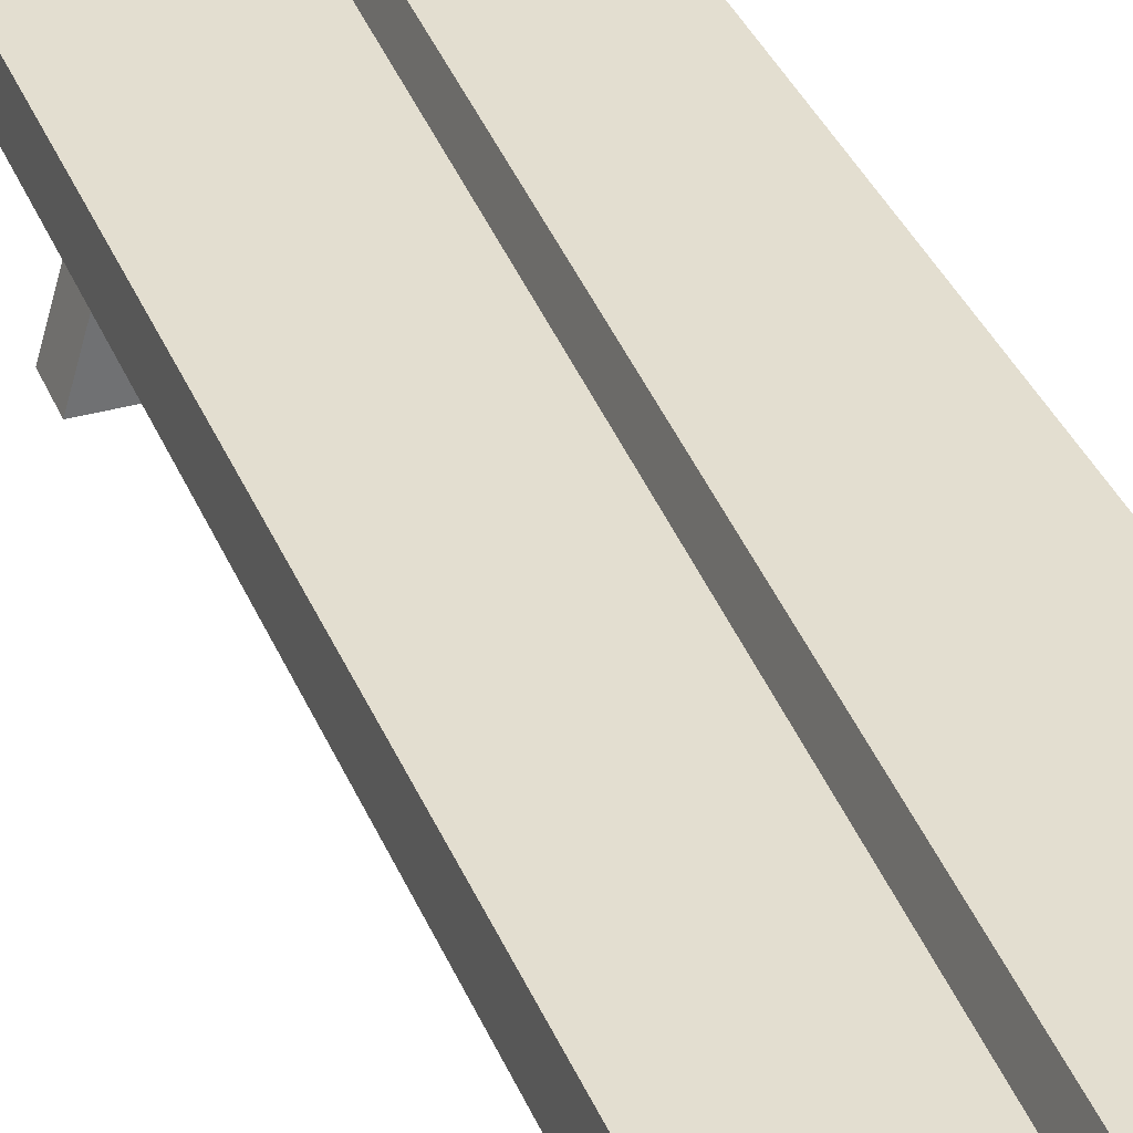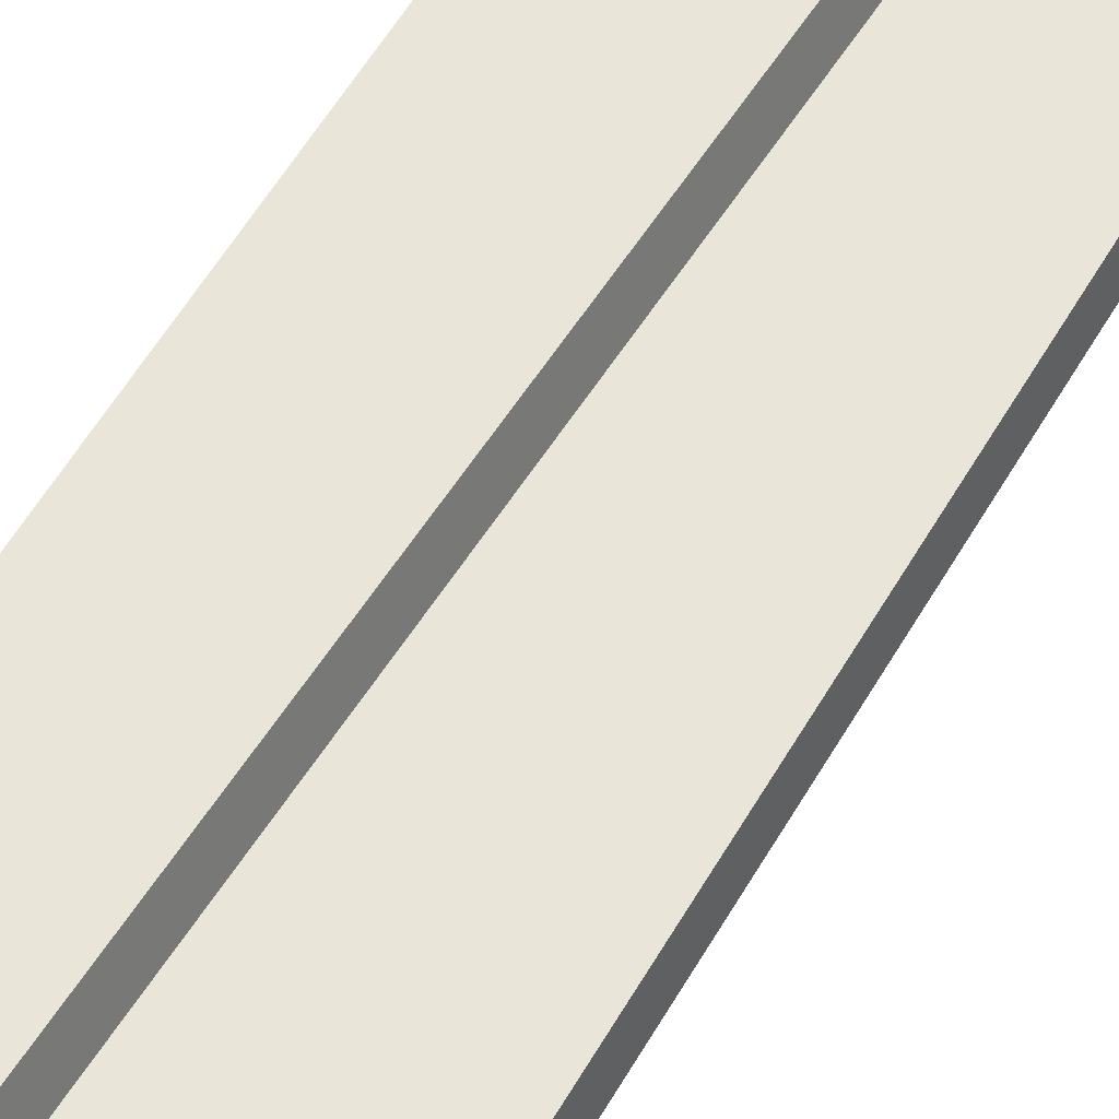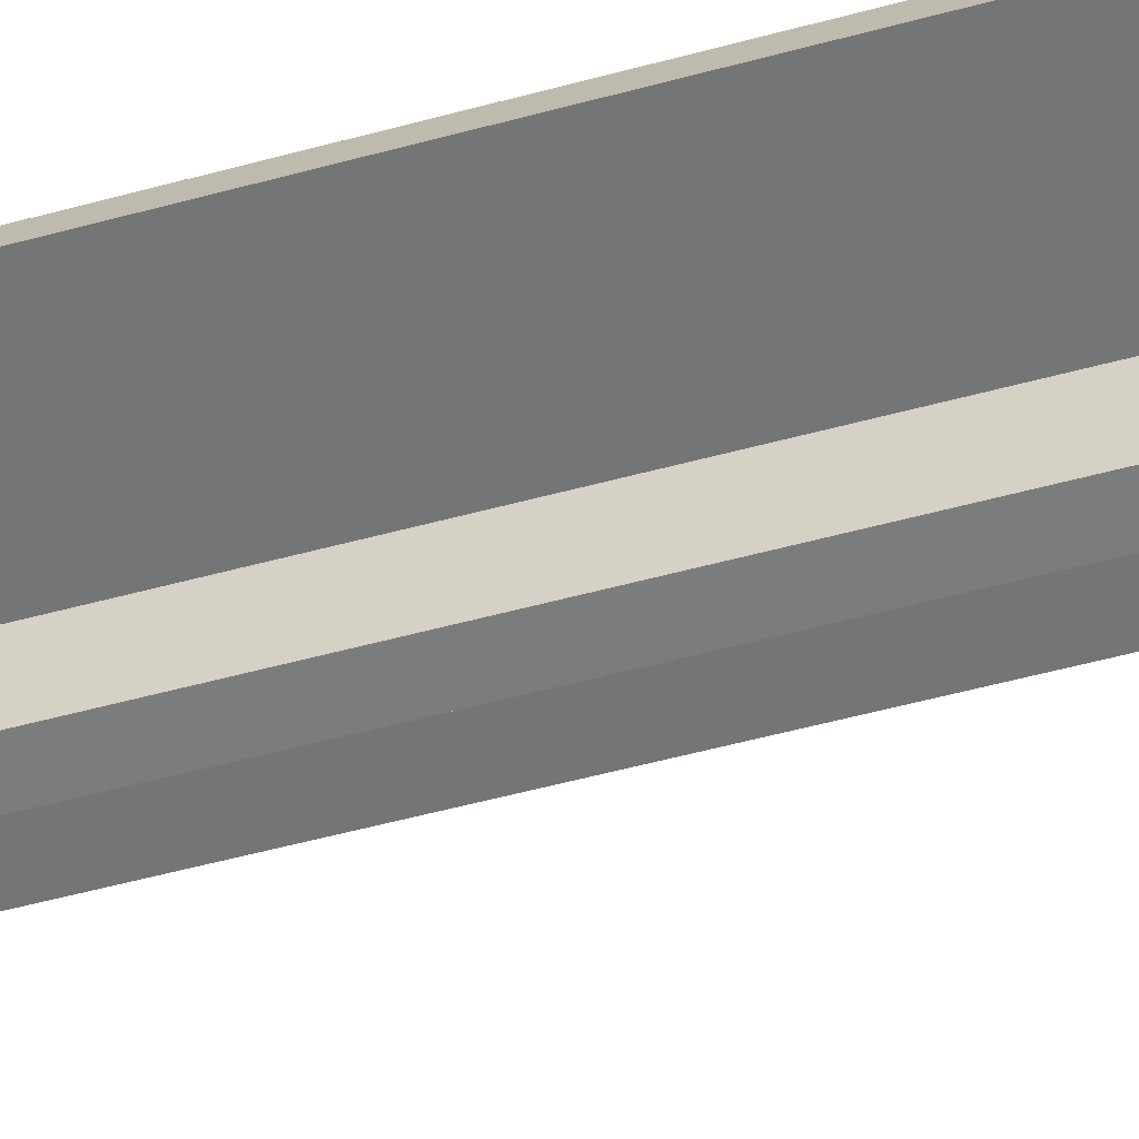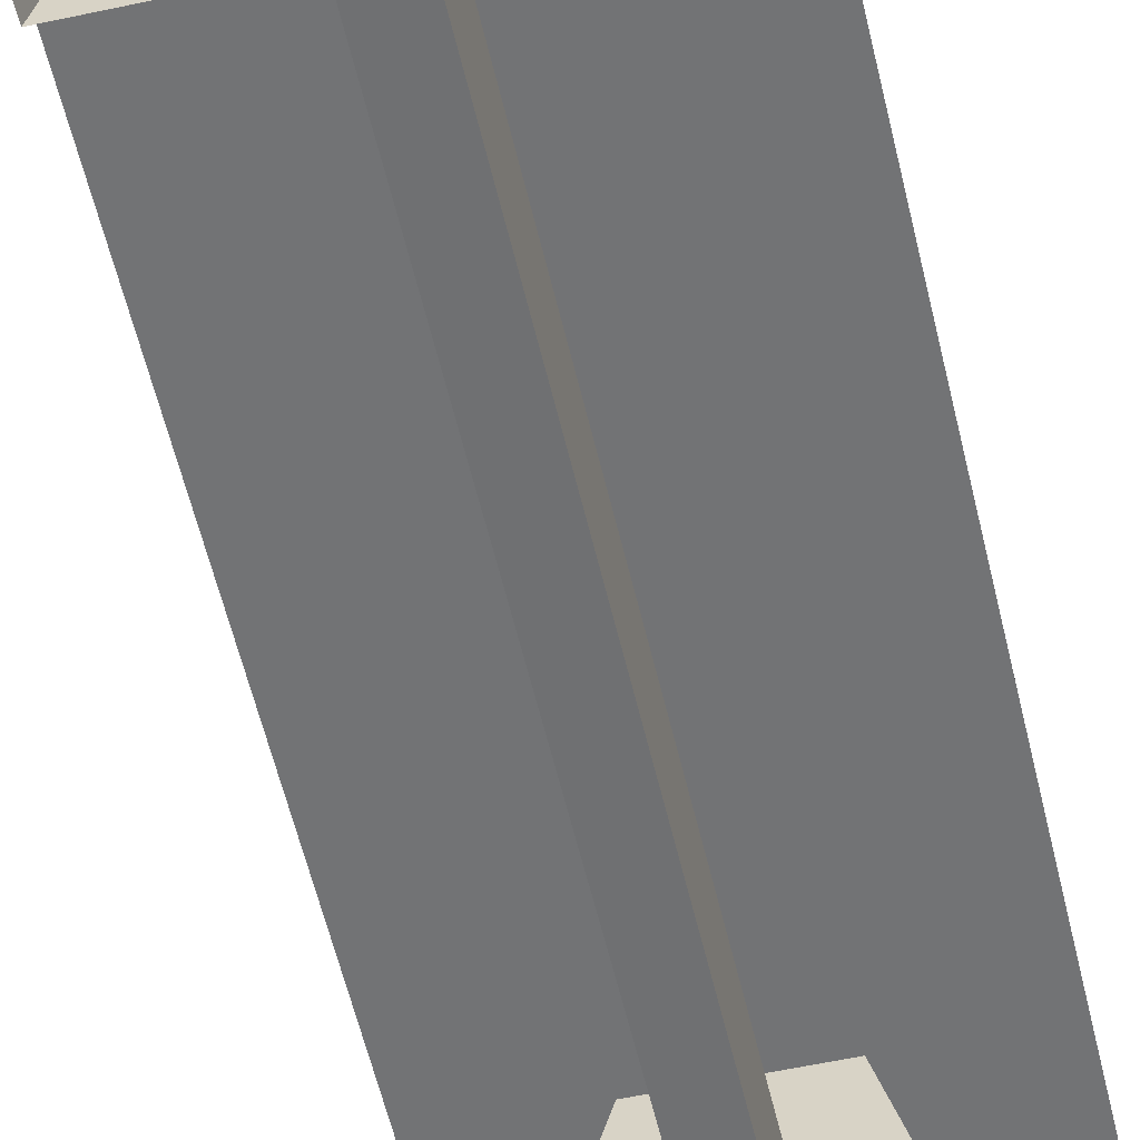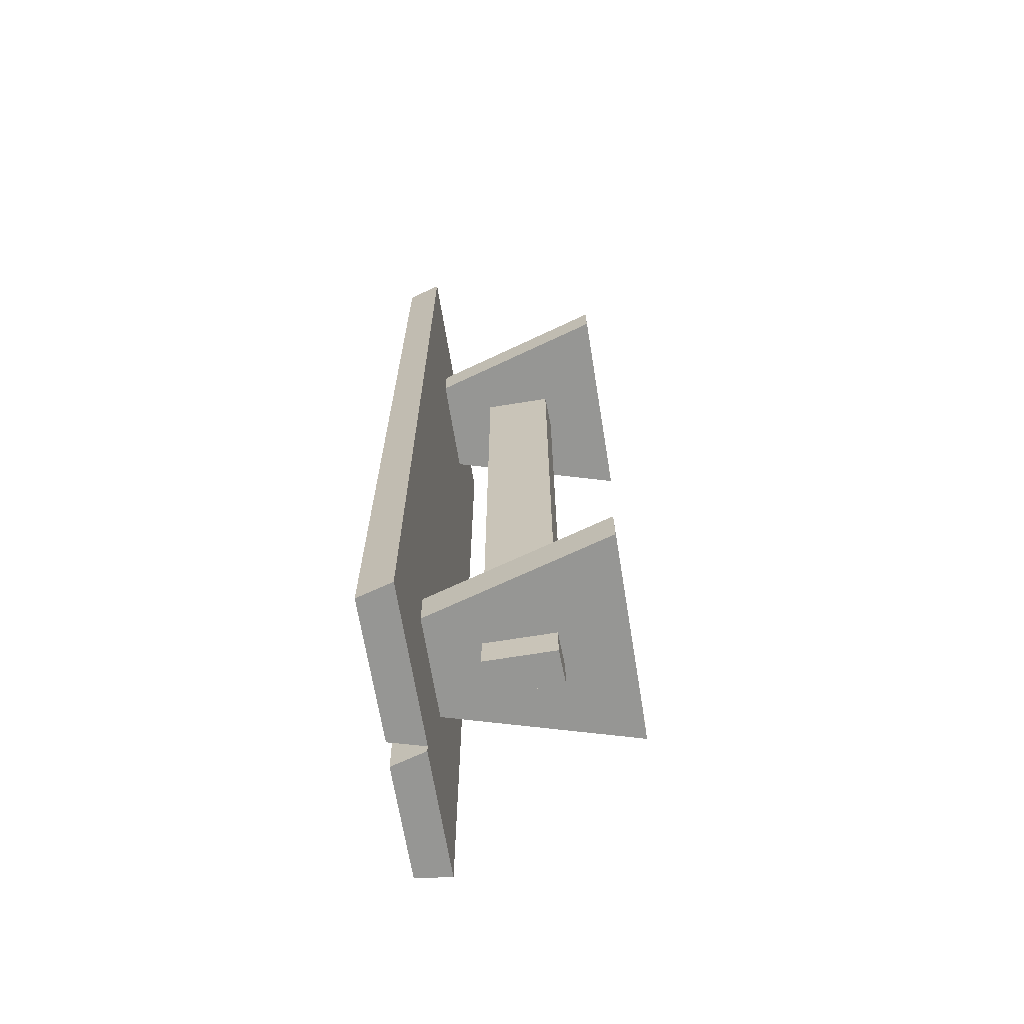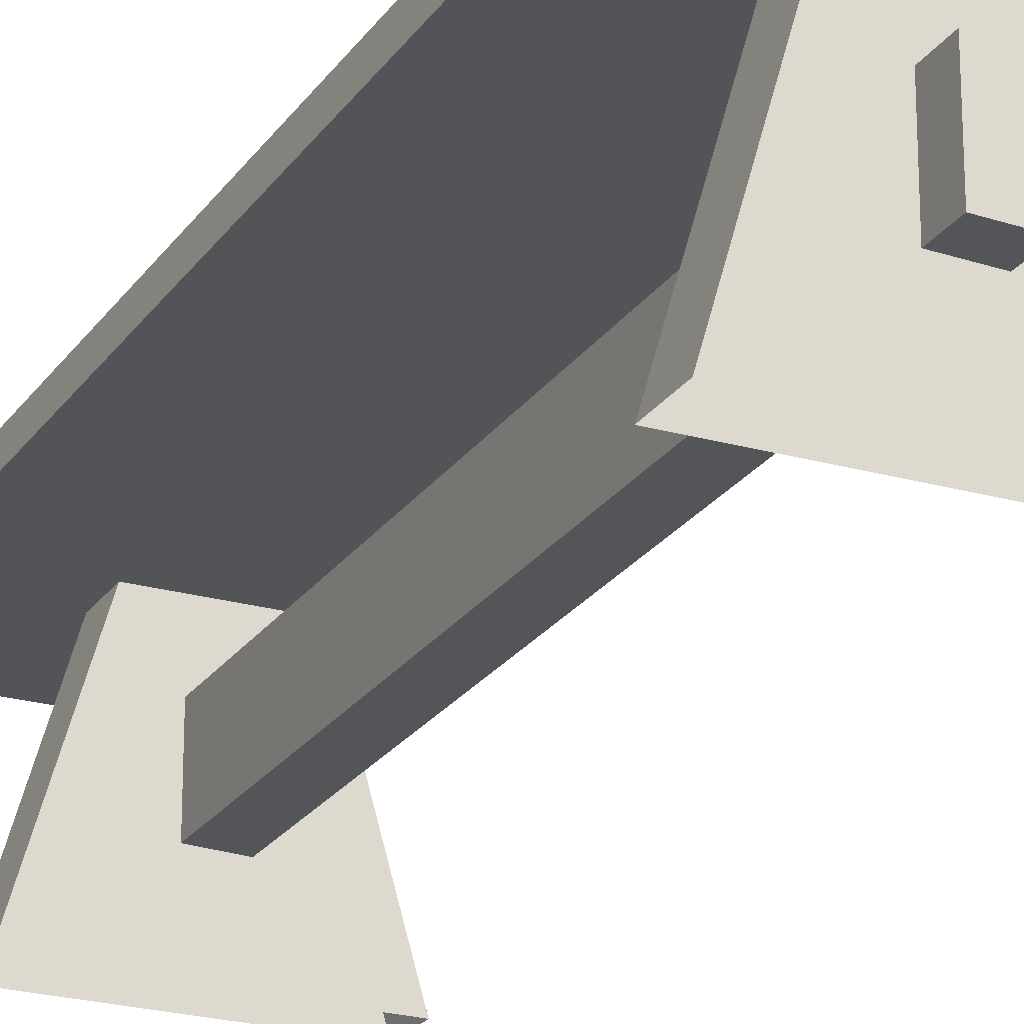
<metadata>
{"format":"obj","ext":"obj","renderer":"f3d","projection":"perspective","resolution":1024,"background":"white","views":[{"elev":35.8,"azim":159.6,"up":"+Y"},{"elev":58.6,"azim":30.2,"up":"+Y"},{"elev":-56.5,"azim":-74.3,"up":"+Y"},{"elev":-55.7,"azim":12.9,"up":"+Y"},{"elev":-67.7,"azim":-80.7,"up":"+Z"},{"elev":-23.4,"azim":-25.6,"up":"+Y"}]}
</metadata>
<code>
v -0.3501 0.4418 -1.189
v -0.3501 0.4418 1.085
v -0.04137 0.4418 1.085
v 0.03553 0.4418 -1.189
v -0.3501 0.4418 1.085
v -0.3262 0.5271 1.085
v -0.06532 0.5271 1.085
v -0.04137 0.4418 1.085
v -0.3262 0.5271 1.085
v -0.3262 0.5271 -1.189
v 0.01159 0.5271 -1.189
v -0.06532 0.5271 1.085
v -0.3262 0.5271 -1.189
v -0.3501 0.4418 -1.189
v 0.03553 0.4418 -1.189
v 0.01159 0.5271 -1.189
v 0.03553 0.4418 -1.189
v -0.04137 0.4418 1.085
v -0.06532 0.5271 1.085
v 0.01159 0.5271 -1.189
v -0.3262 0.5271 -1.189
v -0.3262 0.5271 1.085
v -0.3501 0.4418 1.085
v -0.3501 0.4418 -1.189
v 0.03479 0.4418 -1.21
v -0.04212 0.4418 1.115
v 0.3501 0.4418 1.115
v 0.3501 0.4418 -1.21
v -0.04212 0.4418 1.115
v -0.01741 0.5271 1.115
v 0.3387 0.5271 1.115
v 0.3501 0.4418 1.115
v -0.01741 0.5271 1.115
v 0.05949 0.5271 -1.21
v 0.3387 0.5271 -1.21
v 0.3387 0.5271 1.115
v 0.05949 0.5271 -1.21
v 0.03479 0.4418 -1.21
v 0.3501 0.4418 -1.21
v 0.3387 0.5271 -1.21
v 0.3501 0.4418 -1.21
v 0.3501 0.4418 1.115
v 0.3387 0.5271 1.115
v 0.3387 0.5271 -1.21
v 0.05949 0.5271 -1.21
v -0.01741 0.5271 1.115
v -0.04212 0.4418 1.115
v 0.03479 0.4418 -1.21
v -0.2575 -0.01408 0.8212
v -0.1231 0.4498 0.8212
v 0.1231 0.4498 0.8212
v 0.2575 -0.01408 0.8212
v -0.1231 0.4498 0.8212
v -0.1231 0.4498 0.7196
v 0.1231 0.4498 0.7196
v 0.1231 0.4498 0.8212
v -0.1231 0.4498 0.7196
v -0.2575 -0.01408 0.7196
v 0.2575 -0.01408 0.7196
v 0.1231 0.4498 0.7196
v 0.2575 -0.01408 0.8212
v 0.1231 0.4498 0.8212
v 0.1231 0.4498 0.7196
v 0.2575 -0.01408 0.7196
v -0.2575 -0.01408 0.7196
v -0.1231 0.4498 0.7196
v -0.1231 0.4498 0.8212
v -0.2575 -0.01408 0.8212
v -0.2575 -0.01408 -0.7989
v -0.1231 0.4498 -0.7989
v 0.1231 0.4498 -0.7989
v 0.2575 -0.01408 -0.7989
v -0.1231 0.4498 -0.7989
v -0.1231 0.4498 -0.9004
v 0.1231 0.4498 -0.9004
v 0.1231 0.4498 -0.7989
v -0.1231 0.4498 -0.9004
v -0.2575 -0.01408 -0.9004
v 0.2575 -0.01408 -0.9004
v 0.1231 0.4498 -0.9004
v 0.2575 -0.01408 -0.7989
v 0.1231 0.4498 -0.7989
v 0.1231 0.4498 -0.9004
v 0.2575 -0.01408 -0.9004
v -0.2575 -0.01408 -0.9004
v -0.1231 0.4498 -0.9004
v -0.1231 0.4498 -0.7989
v -0.2575 -0.01408 -0.7989
v -0.04265 0.318 -0.9886
v -0.04265 0.3162 0.8934
v -0.04265 0.146 0.8934
v -0.04265 0.146 -0.9886
v -0.04265 0.3162 0.8934
v 0.04265 0.3135 0.8934
v 0.04265 0.1426 0.8934
v -0.04265 0.146 0.8934
v 0.04265 0.3135 0.8934
v 0.04265 0.3134 -0.9886
v 0.04265 0.1426 -0.9886
v 0.04265 0.1426 0.8934
v 0.04265 0.3134 -0.9886
v -0.04265 0.318 -0.9886
v -0.04265 0.146 -0.9886
v 0.04265 0.1426 -0.9886
v -0.04265 0.146 -0.9886
v -0.04265 0.146 0.8934
v 0.04265 0.1426 0.8934
v 0.04265 0.1426 -0.9886
v 0.04265 0.3134 -0.9886
v 0.04265 0.3135 0.8934
v -0.04265 0.3162 0.8934
v -0.04265 0.318 -0.9886
g Bench1_(1)_1368_42
f 1 3 2
f 1 4 3
f 5 7 6
f 5 8 7
f 9 11 10
f 9 12 11
f 13 15 14
f 13 16 15
f 17 19 18
f 17 20 19
f 21 23 22
f 21 24 23
f 25 27 26
f 25 28 27
f 29 31 30
f 29 32 31
f 33 35 34
f 33 36 35
f 37 39 38
f 37 40 39
f 41 43 42
f 41 44 43
f 45 47 46
f 45 48 47
f 49 51 50
f 49 52 51
f 53 55 54
f 53 56 55
f 57 59 58
f 57 60 59
f 61 63 62
f 61 64 63
f 65 67 66
f 65 68 67
f 69 71 70
f 69 72 71
f 73 75 74
f 73 76 75
f 77 79 78
f 77 80 79
f 81 83 82
f 81 84 83
f 85 87 86
f 85 88 87
f 89 91 90
f 89 92 91
f 93 95 94
f 93 96 95
f 97 99 98
f 97 100 99
f 101 103 102
f 101 104 103
f 105 107 106
f 105 108 107
f 109 111 110
f 109 112 111

</code>
